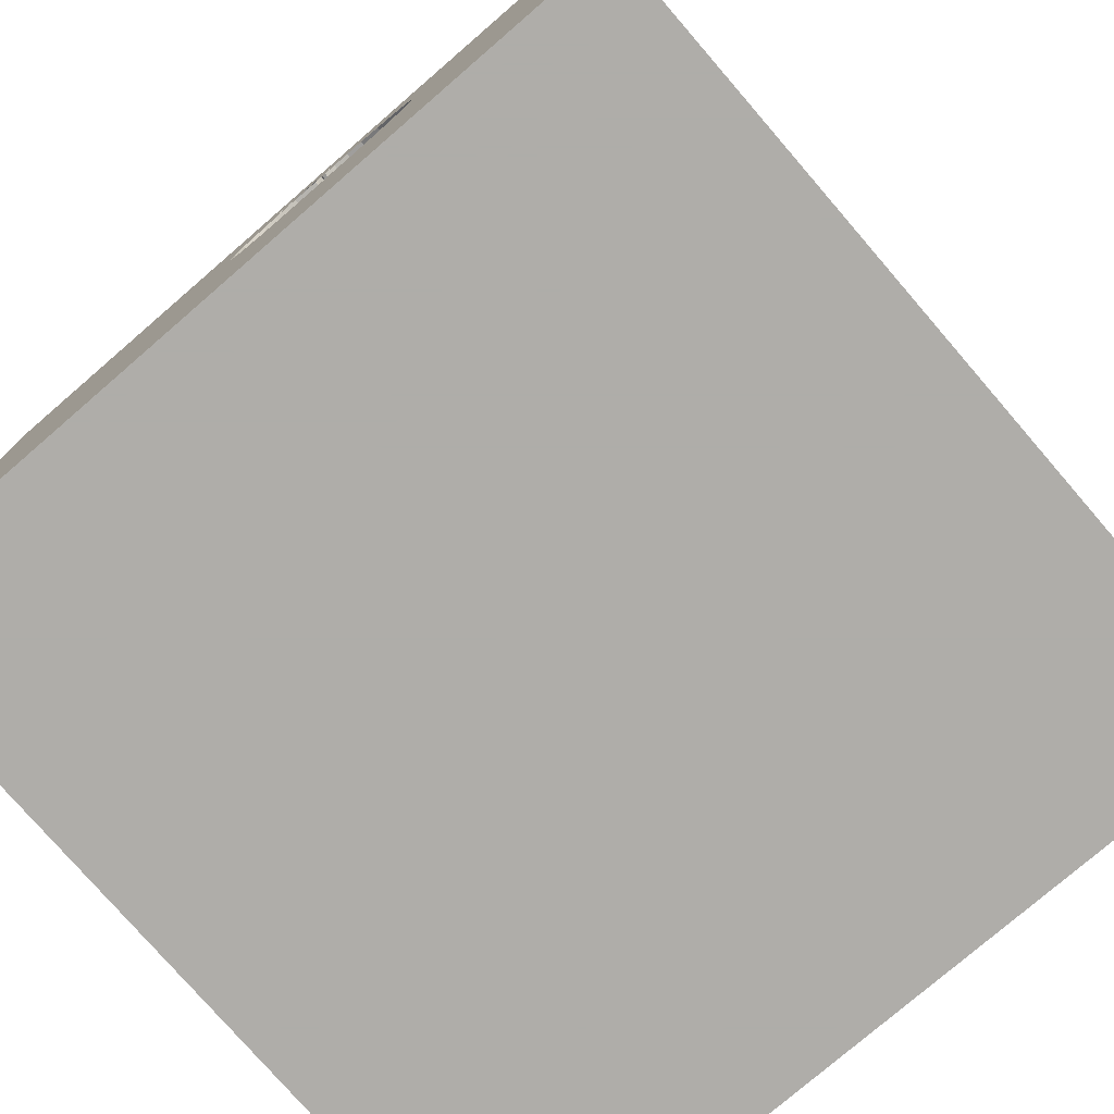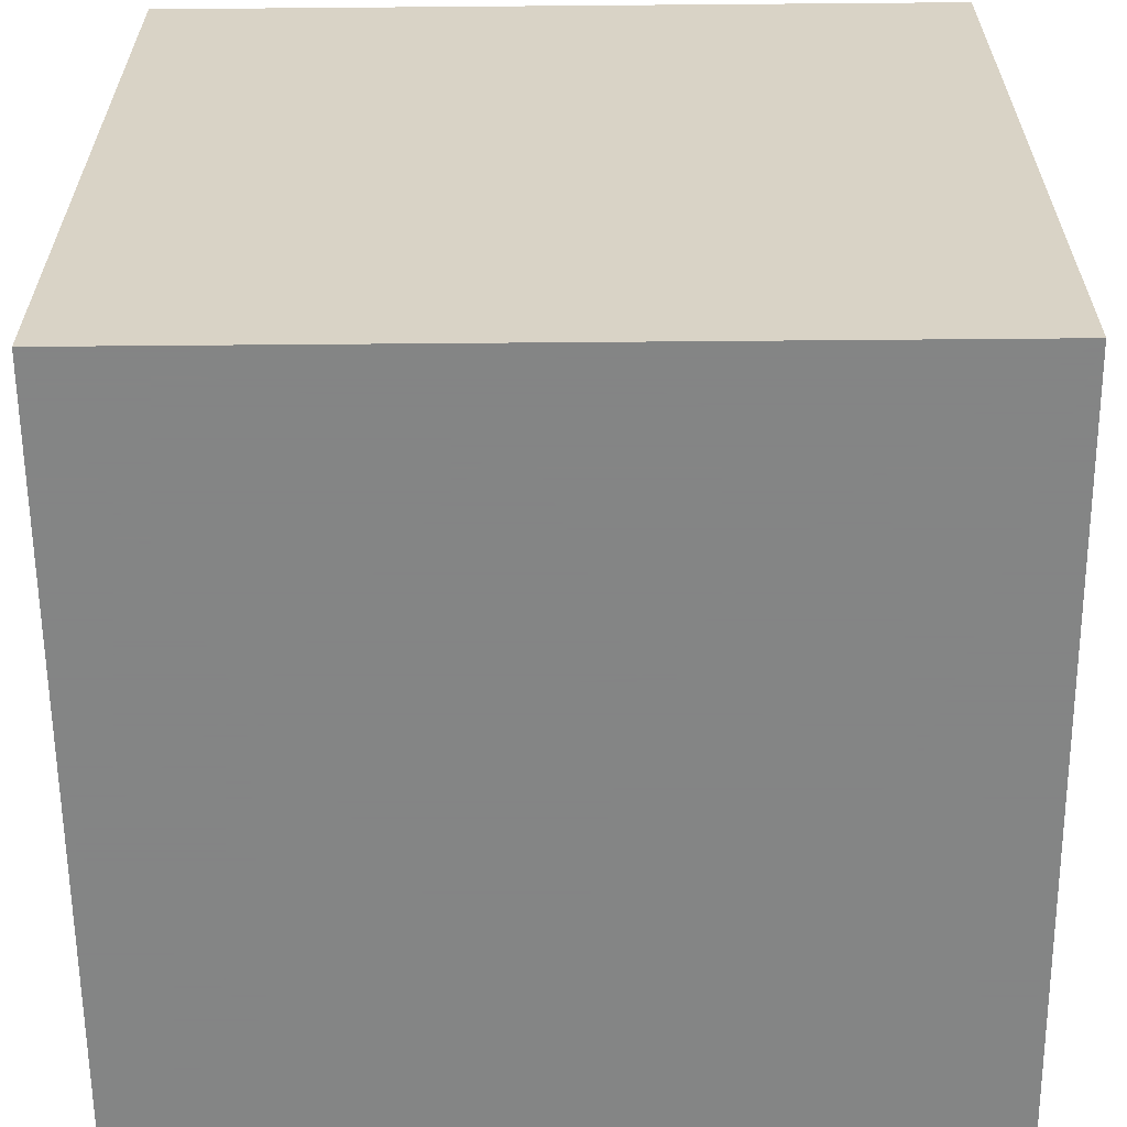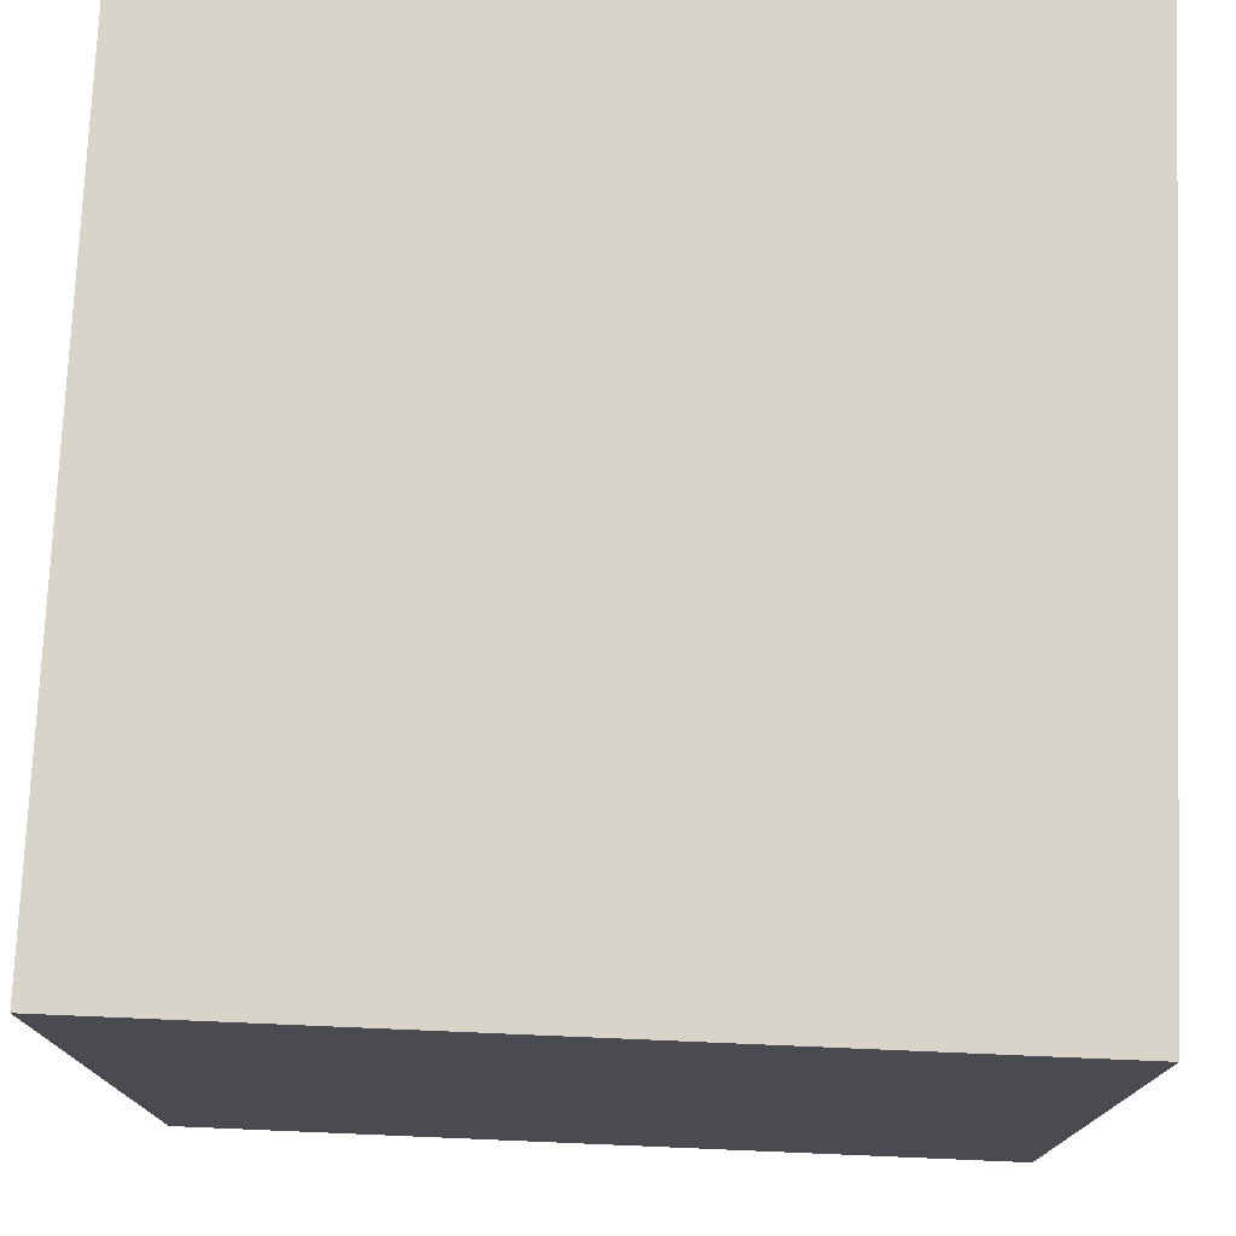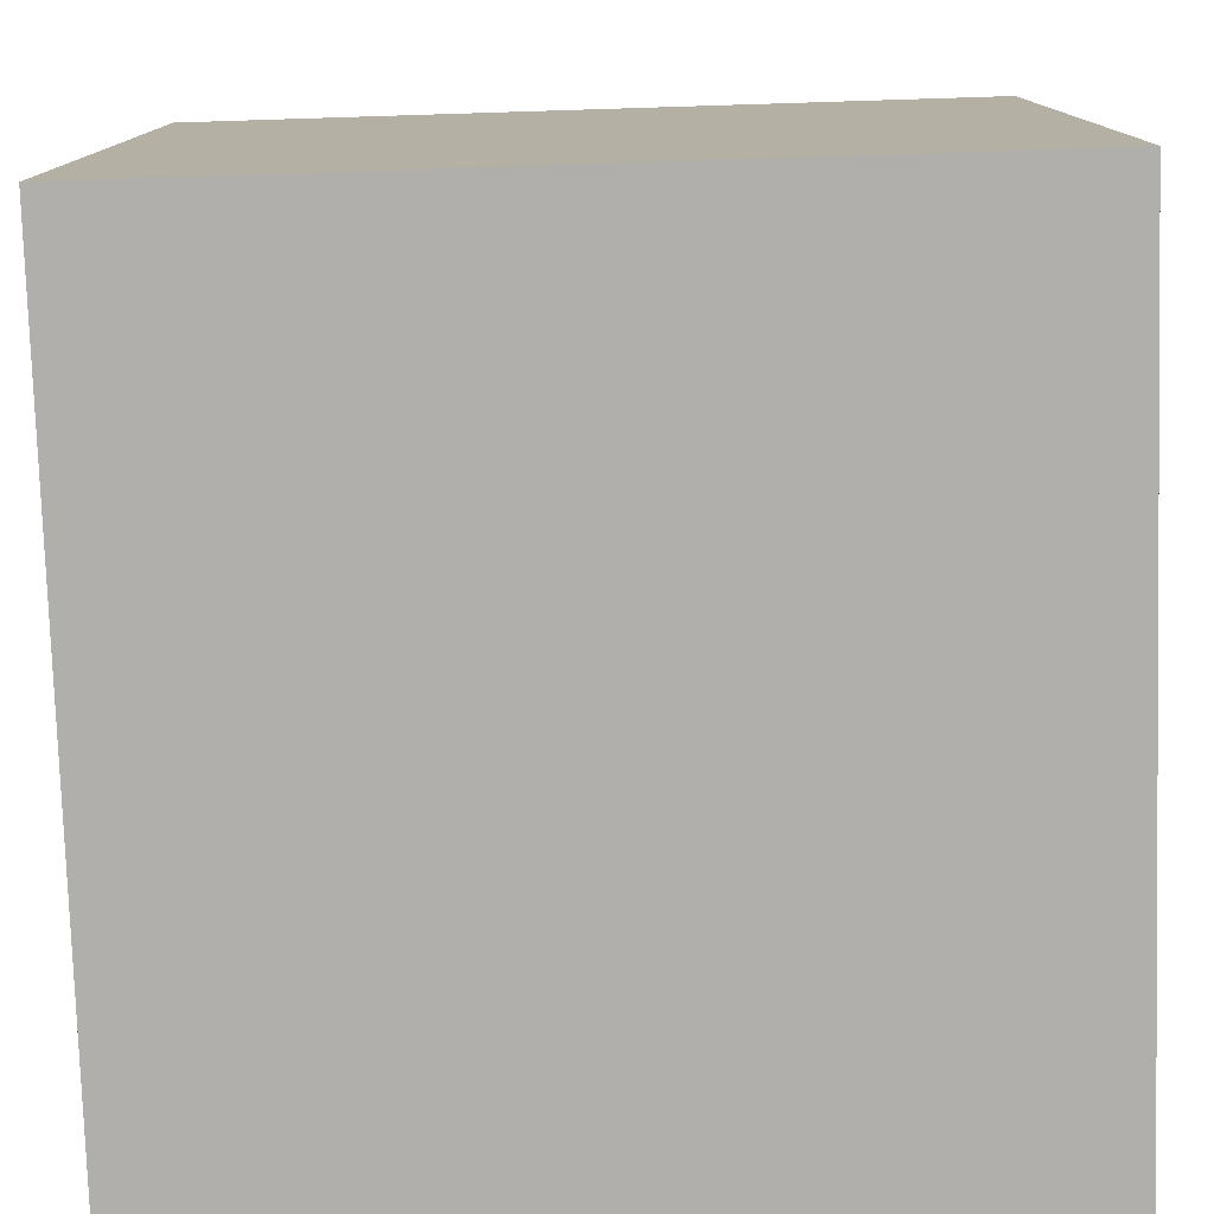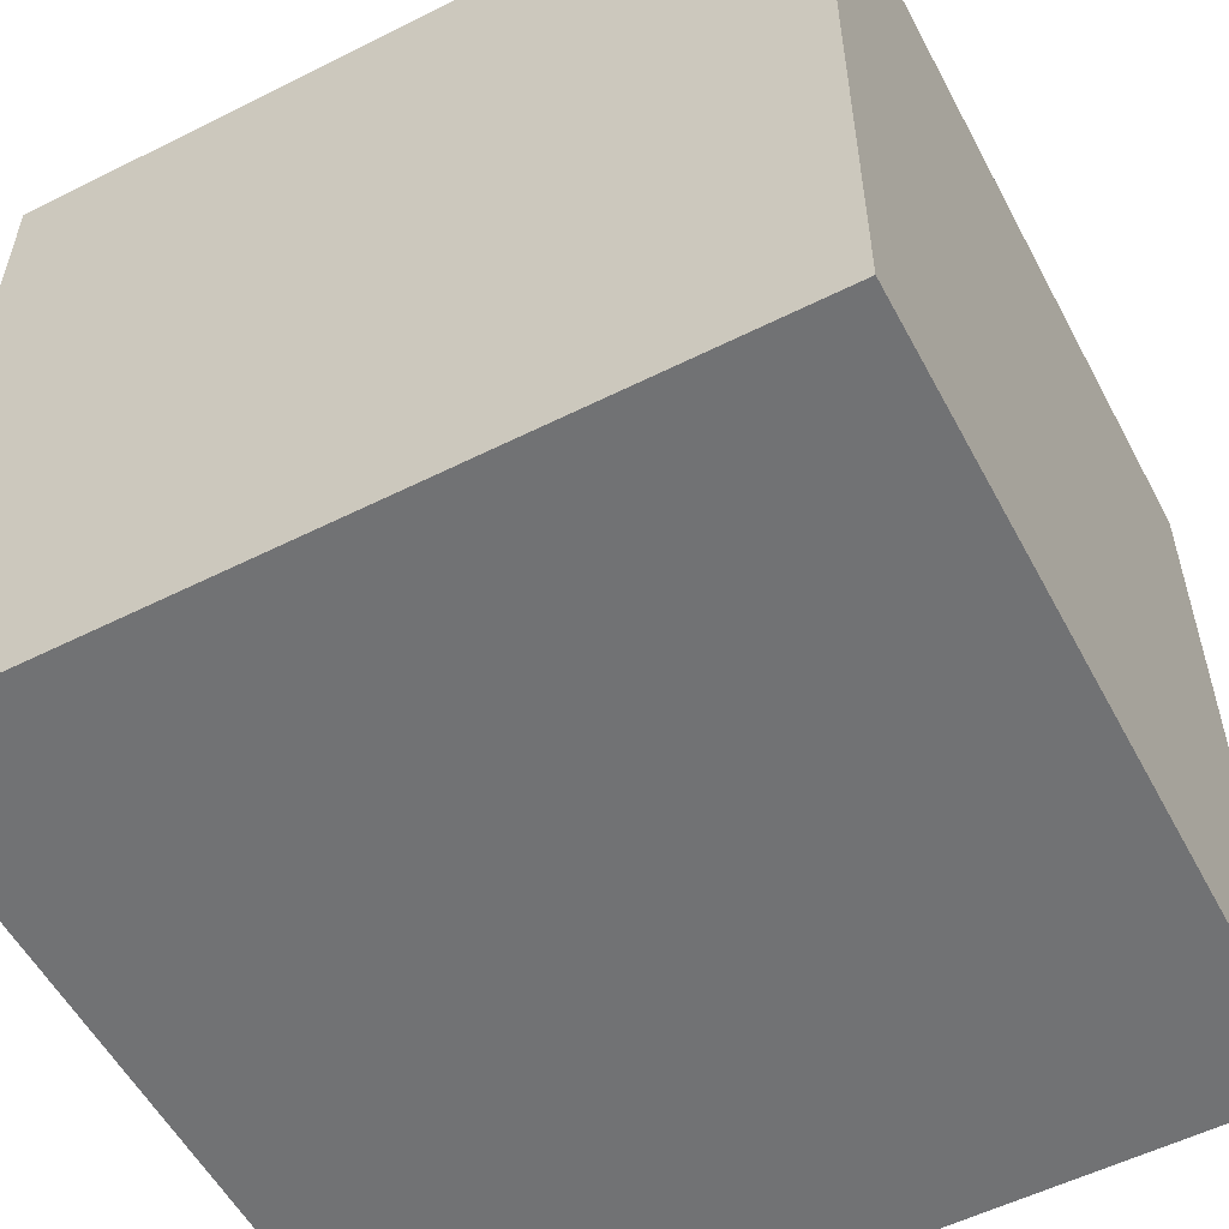
<metadata>
{"format":"obj","ext":"obj","renderer":"f3d","projection":"perspective","resolution":1024,"background":"white","views":[{"elev":-77.2,"azim":-139.2,"up":"+Z"},{"elev":-61.6,"azim":0.5,"up":"+Z"},{"elev":75.5,"azim":2.4,"up":"+Z"},{"elev":-78.3,"azim":91.8,"up":"+Y"},{"elev":-55.4,"azim":117.8,"up":"+Y"}]}
</metadata>
<code>
o apple_113
v 0.09032 1.5 1.061
v 0.09032 1.4 1.061
v -0.1239 1.5 0.9407
v -0.5469 1.5 0.3055
v -0.5469 1.4 0.3055
v 0.000465 1.5 1.082
v 0.000466 1.4 1.082
v -0.4605 1.5 0.879
v -0.1344 1.5 1.076
v -0.1344 1.4 1.076
v -0.1038 1.5 1.026
v -0.1038 1.4 1.026
v -0.3697 1.5 0.172
v -0.3697 1.4 0.172
v -0.1158 1.5 1.004
v -0.1158 1.4 1.004
v -0.1322 1.5 1.02
v -0.08177 1.5 0.9446
v -0.08177 1.4 0.9446
v -0.1764 1.5 1.109
v -0.8333 -0.8854 1.5
v -0.9277 0.8398 -1.5
v -0.8594 1.198 1.5
v -0.8203 -1.5 0.9115
v -1.029 1.5 0.3971
v -0.5584 1.5 0.7601
v -0.5729 -1.276 1.5
v -0.6123 1.5 0.5543
v -0.6123 1.4 0.5543
v 0.1262 1.5 0.8349
v -0.02279 0.8757 -1.5
v 0.1562 0.4687 1.5
v 0.2214 -0.4297 -1.5
v 0.4427 -0.1562 1.5
v 0.1042 1.094 1.5
v 0.1562 -0.625 1.5
v 0.4297 -1.5 -1.042
v 0.2214 -1.5 0.5469
v 0.4818 -1.5 -0.1823
v -0.1302 -1.5 -1.5
v -0.1302 -1.5 1.5
v 0.5339 -1.5 1.113
v -0.2734 1.5 -0.7227
v 0.1899 1.5 0.3181
v 0.7389 1.5 1.087
v 0.6543 1.5 0.1774
v 0.1302 1.5 -1.5
v 0.1562 1.5 1.5
v 0.2083 1.5 0.9375
v -0.1172 -1.243 -1.5
v 0.638 -1.302 1.5
v -0.1239 1.4 0.9407
v 0.1022 1.5 1.046
v 0.1022 1.4 1.046
v 0.2484 1.4 0.5234
v -0.09087 1.5 0.9457
v -0.09087 1.4 0.9457
v 0.03556 1.5 0.1696
v -0.6057 1.5 0.461
v -0.6057 1.4 0.461
v 0.2418 1.5 0.6167
v 0.2418 1.4 0.6167
v -0.1171 1.5 0.9213
v -0.273 1.5 0.1689
v 0.02604 -1.094 1.5
v 0 -0.1562 1.5
v -0.1562 -1.5 -0.8333
v 0 -1.5 0.05208
v -0.03906 -1.5 1.276
v -0.1562 -1.5 -1.25
v -0.1562 -1.5 -0.4167
v -0.05208 1.5 1.25
v -0.1108 1.5 0.9344
v -0.116 1.5 0.1305
v -0.4962 1.5 0.8493
v -0.4962 1.4 0.8493
v 0.1977 1.5 0.7425
v -0.1171 1.4 0.9213
v 0.02794 1.5 0.8982
v 0.2288 1.5 0.4056
v 0.2288 1.4 0.4056
v 0.076 1.5 1.022
v 0.076 1.4 1.022
v 1.055 -0.1367 -1.5
v 1.198 0.1562 1.5
v 1.224 -0.4688 1.5
v 1.068 -1.5 0.3646
v 1.172 -1.5 -0.2604
v 1.5 -1.5 1.5
v 1.224 0.625 1.5
v 1.5 1.5 -1.5
v -0.1173 1.5 0.9375
v -0.2701 1.5 0.9547
v -0.2701 1.4 0.9547
v -0.1992 1.5 1.112
v -0.1992 1.4 1.112
v -0.5803 1.5 0.3699
v -0.5803 1.4 0.3699
v -0.1849 1.5 0.937
v -0.5922 1.5 0.6766
v -0.5922 1.4 0.6766
v -0.3152 1.5 0.9486
v 0.1566 1.5 0.2727
v 0.2484 1.5 0.5234
v -0.3407 1.4 0.9452
v -0.5192 1.5 0.2723
v -0.306 1.5 0.1639
v -0.306 1.4 0.1639
v -0.1626 1.5 0.9271
v 0.0818 1.5 1.067
v 0.07327 1.5 1.073
v -0.273 1.4 0.1689
v -0.1108 1.4 0.9344
v 0.1016 1.5 0.2149
v 0.002379 1.5 0.1524
v 0.002379 1.4 0.1524
v -0.5208 0.599 1.5
v -0.4687 -0 1.5
v -0.4687 -1.5 0.1562
v -0.8008 -1.5 -0.3255
v -0.625 -1.5 -1.198
v -0.4427 -0.5208 1.5
v -1.5 -0.8594 -0.9635
v -1.5 0.6771 0.2995
v -1.5 0.4167 -0.1562
v -1.5 0.638 -0.5208
v -1.5 0.1302 -1.5
v -1.5 0.1042 1.5
v -1.5 0.3776 1.022
v -1.5 0.1042 -1.094
v -1.5 -0.1562 0.4687
v -1.5 -0.05208 -0
v -1.5 -0.1823 1.146
v -1.5 0 -0.4687
v -1.5 1.198 -0.8333
v -1.5 1.289 0.625
v -1.5 1.25 -0.2083
v -1.5 1.5 1.5
v -1.5 1.5 -1.5
v -1.5 -0.625 0.3906
v -1.5 -0.625 1.198
v -1.5 -0.4687 -0.4167
v -1.5 -1.5 0.1562
v -1.5 -1.5 1.5
v -1.5 -1.5 -1.5
v -1.5 0.625 -1.198
v -1.5 1.5 -0.1042
v -1.5 -1.276 0.05208
v -1.5 -1.198 -0.5208
v -1.5 -1.12 0.612
v -1.5 -0.4167 -1.042
v -1.5 0.8854 0.8333
v -0.03349 1.5 0.1431
v -0.06935 1.5 0.1338
v -0.06935 1.4 0.1338
v -0.01567 1.5 0.9917
v -0.01567 1.4 0.9917
v 0.238 1.5 0.4415
v 0.238 1.4 0.4415
v 0.6771 -0.625 1.5
v 0.6641 0.651 1.5
v 0.8724 1.224 1.5
v 1.5 -1.5 -1.5
v 0.931 1.5 -1.146
v 0.9115 -1.12 -1.5
v -0.1888 1.5 0.1397
v -0.1888 1.4 0.1397
v -0.2332 1.5 0.1546
v -0.2332 1.4 0.1546
v -0.3407 1.5 0.9452
v -0.02477 1.5 0.9928
v -0.02477 1.4 0.9928
v -0.2064 1.5 0.9466
v -0.2064 1.4 0.9466
v -0.1322 1.4 1.02
v 0.2124 1.5 0.7129
v 0.1262 1.4 0.8349
v 1.5 -0.651 -1.12
v 1.5 -1.107 -0.03906
v 1.5 -0.6706 1.029
v 1.5 0.8057 0.791
v 1.5 0.1562 -1.5
v 1.5 0.8138 -0.8724
v 1.5 0.1302 1.5
v 1.5 -0.2083 -0.3906
v 1.5 1.5 1.5
v 1.5 -1.5 -0.1562
v 1.5 1.5 -0.1042
v -0.4907 1.5 0.2383
v -0.4907 1.4 0.2383
v -1.25 -0.5339 1.5
v -1.198 0.1823 1.5
v -0.931 -0.3516 -1.5
v -1.198 -1.5 -0.8594
v -1.211 -1.5 0.2604
v -1.25 -1.5 -0.4167
v -1.198 0.651 1.5
v -1.191 1.5 -0.778
v -0.1379 1.5 0.976
v 0.02876 1.4 1.014
v 0.07327 1.4 1.073
v -0.116 1.4 0.1305
v -0.08473 1.5 0.9187
v -0.4238 1.5 0.9095
v -0.4238 1.4 0.9095
v -0.4167 1.25 1.5
v -0.4167 -1.5 0.8333
v -0.4427 1.5 1.146
v -0.2009 1.5 1.098
v -0.2009 1.4 1.098
v -0.1351 1.5 1.035
v -0.1351 1.4 1.035
v -0.6028 1.5 0.6123
v -0.4356 1.5 0.1989
v 0.134 1.5 0.242
v 0.134 1.4 0.242
v -0.3378 1.5 0.1679
v -0.1657 1.5 1.085
v -0.1657 1.4 1.085
v 0.8333 -1.5 -0.6771
v 0.02794 1.4 0.8982
v -0.01641 1.5 0.9131
v -0.01641 1.4 0.9131
v 0.07568 1.5 0.8737
v 0.07568 1.4 0.8737
v 0.1011 1.5 1.037
v 0.1011 1.4 1.037
v -0.1827 1.5 1.096
v -0.0519 1.5 1.07
v -0.0519 1.4 1.07
v -0.1484 1.5 0.9299
v -0.1484 1.4 0.9299
v -0.2895 1.5 0.1664
v -0.1626 1.4 0.9271
v 0.2124 1.4 0.7129
v -0.4356 1.4 0.1989
v 0.1977 1.4 0.7425
v -0.1827 1.4 1.096
v 0.1899 1.4 0.3181
v -0.1421 1.5 0.943
v -0.1421 1.4 0.943
v -0.1764 1.4 1.109
v -0.1463 1.5 1.092
v -0.5584 1.4 0.7602
v -0.1463 1.4 1.092
v -0.4027 1.5 0.1854
v 0.02876 1.5 1.014
v 0.06675 1.5 0.1858
v 0.06675 1.4 0.1858
v -0.1404 1.5 1.084
v -0.2502 1.5 0.166
v -0.2502 1.4 0.166
f 150 143 144
f 27 21 144
f 128 141 144
f 41 27 144
f 21 191 144
f 191 128 144
f 24 41 144
f 141 150 144
f 143 195 144
f 128 133 141
f 150 148 143
f 24 69 41
f 141 140 150
f 195 24 144
f 207 69 24
f 41 65 27
f 27 122 21
f 21 122 191
f 191 192 128
f 133 140 141
f 128 129 133
f 133 131 140
f 41 51 65
f 140 148 150
f 148 145 143
f 143 196 195
f 195 119 24
f 207 38 69
f 89 51 41
f 65 122 27
f 122 192 191
f 148 149 145
f 145 196 143
f 119 207 24
f 69 89 41
f 65 36 122
f 122 118 192
f 192 197 128
f 138 129 128
f 129 131 133
f 69 42 89
f 197 138 128
f 196 120 195
f 120 119 195
f 140 149 148
f 145 194 196
f 38 42 69
f 131 132 140
f 140 142 149
f 119 38 207
f 51 160 65
f 36 66 122
f 118 117 192
f 123 145 149
f 119 68 38
f 160 36 65
f 66 118 122
f 117 197 192
f 129 124 131
f 194 120 196
f 138 152 129
f 132 142 140
f 142 123 149
f 89 160 51
f 23 138 197
f 36 34 66
f 152 124 129
f 124 132 131
f 120 71 119
f 160 34 36
f 66 117 118
f 117 23 197
f 124 125 132
f 132 134 142
f 142 151 123
f 71 68 119
f 89 86 160
f 66 32 117
f 194 121 120
f 68 39 38
f 138 136 152
f 152 136 124
f 38 89 42
f 125 134 132
f 134 151 142
f 120 67 71
f 38 87 89
f 34 32 66
f 25 138 26
f 145 121 194
f 121 67 120
f 71 39 68
f 39 87 38
f 117 206 23
f 125 126 134
f 134 130 151
f 160 85 34
f 34 161 32
f 32 35 117
f 100 25 26
f 151 145 123
f 121 70 67
f 179 180 89
f 86 85 160
f 35 206 117
f 206 138 23
f 138 147 136
f 136 137 124
f 124 126 125
f 67 39 71
f 208 26 138
f 25 100 213
f 25 213 28
f 25 147 138
f 126 130 134
f 145 40 121
f 67 37 39
f 39 88 87
f 85 161 34
f 59 97 25
f 25 28 59
f 151 127 145
f 193 50 145
f 50 40 145
f 40 70 121
f 89 184 86
f 206 48 138
f 208 102 170
f 26 208 8
f 8 75 26
f 97 4 25
f 147 137 136
f 137 126 124
f 130 127 151
f 193 145 127
f 87 187 89
f 180 184 89
f 184 85 86
f 161 35 32
f 35 48 206
f 208 138 48
f 204 8 208
f 208 170 204
f 106 43 25
f 25 4 106
f 198 147 25
f 126 146 130
f 70 37 67
f 37 220 39
f 220 88 39
f 88 187 87
f 179 89 187
f 181 184 180
f 72 208 48
f 240 231 99
f 240 99 173
f 208 199 240
f 240 173 93
f 93 102 208
f 93 208 240
f 214 246 13
f 43 106 189
f 214 13 43
f 43 189 214
f 33 50 193
f 185 180 179
f 17 199 208
f 72 11 15
f 72 15 9
f 211 17 208
f 72 9 250
f 72 250 243
f 228 218 211
f 72 243 20
f 209 228 211
f 208 72 20
f 209 211 208
f 95 209 208
f 208 20 95
f 231 109 99
f 217 107 43
f 43 13 217
f 31 33 193
f 85 90 161
f 161 162 35
f 72 6 229
f 72 229 11
f 43 107 233
f 166 74 43
f 43 233 64
f 64 251 168
f 168 166 43
f 43 64 168
f 137 135 126
f 135 146 126
f 6 72 45
f 49 247 82
f 111 6 45
f 49 82 226
f 49 226 53
f 110 111 45
f 1 110 45
f 45 49 53
f 53 1 45
f 46 43 74
f 22 193 127
f 22 31 193
f 40 37 70
f 181 180 185
f 90 162 161
f 45 72 48
f 18 171 156
f 156 247 49
f 18 156 49
f 73 56 18
f 49 73 18
f 154 153 115
f 115 58 46
f 154 115 46
f 46 74 154
f 43 198 25
f 146 127 130
f 37 163 220
f 220 163 88
f 183 181 185
f 184 90 85
f 162 48 35
f 203 73 49
f 222 203 49
f 49 30 224
f 79 222 49
f 49 224 79
f 46 58 248
f 46 248 114
f 135 139 146
f 46 49 45
f 49 46 77
f 77 30 49
f 63 73 203
f 46 114 215
f 46 215 103
f 147 135 137
f 165 40 50
f 40 163 37
f 176 77 46
f 46 61 176
f 63 3 92
f 63 92 73
f 44 46 103
f 147 139 135
f 146 139 127
f 33 165 50
f 165 163 40
f 163 187 88
f 184 186 90
f 46 104 61
f 198 139 147
f 22 127 139
f 84 33 31
f 181 186 184
f 186 162 90
f 46 44 80
f 158 104 46
f 46 80 158
f 164 43 46
f 185 179 178
f 162 186 48
f 45 48 186
f 91 84 31
f 84 165 33
f 179 187 163
f 183 185 178
f 178 179 163
f 47 43 164
f 139 198 43
f 139 31 22
f 188 181 183
f 188 46 45
f 91 47 164
f 47 139 43
f 47 31 139
f 91 31 47
f 182 84 91
f 163 165 84
f 182 183 178
f 91 188 183
f 188 186 181
f 188 45 186
f 182 163 84
f 182 178 163
f 91 183 182
f 91 46 188
f 91 164 46
f 227 2 54
f 227 83 2
f 53 226 227
f 227 54 53
f 1 53 54
f 54 2 1
f 83 227 82
f 83 201 2
f 226 82 227
f 82 247 83
f 201 83 200
f 110 1 2
f 2 201 110
f 200 83 247
f 200 7 201
f 111 110 201
f 200 157 7
f 201 7 111
f 247 156 157
f 157 200 247
f 157 172 7
f 6 111 7
f 156 171 172
f 172 157 156
f 7 172 230
f 7 230 6
f 171 18 172
f 230 172 12
f 230 229 6
f 19 172 18
f 11 229 230
f 230 12 11
f 172 16 12
f 19 16 172
f 12 16 11
f 16 19 57
f 18 56 57
f 57 19 18
f 15 11 16
f 16 57 52
f 56 73 57
f 9 15 16
f 16 10 9
f 241 16 52
f 113 52 57
f 113 57 73
f 212 10 16
f 16 241 175
f 52 232 241
f 92 3 52
f 52 113 92
f 113 73 92
f 250 9 10
f 10 245 250
f 212 219 10
f 212 16 175
f 199 17 175
f 175 241 199
f 232 52 78
f 241 232 231
f 231 240 241
f 3 63 52
f 243 250 245
f 219 245 10
f 211 218 219
f 219 212 211
f 17 211 212
f 212 175 17
f 241 240 199
f 78 234 232
f 78 52 63
f 245 242 243
f 219 242 245
f 234 78 252
f 109 231 232
f 232 234 109
f 78 63 203
f 20 243 242
f 219 238 242
f 218 228 238
f 238 219 218
f 112 234 252
f 252 78 55
f 203 222 223
f 223 78 203
f 242 96 20
f 96 242 238
f 29 234 112
f 112 252 64
f 252 55 159
f 78 62 55
f 99 109 234
f 234 174 99
f 223 221 78
f 222 79 223
f 95 20 96
f 238 210 96
f 228 209 210
f 210 238 228
f 101 234 29
f 29 112 60
f 251 64 252
f 64 233 112
f 159 81 252
f 104 158 159
f 159 55 104
f 62 78 235
f 61 104 55
f 55 62 61
f 174 173 99
f 174 234 94
f 221 223 79
f 221 225 78
f 96 210 95
f 209 95 210
f 234 101 244
f 213 100 101
f 101 29 213
f 29 60 28
f 98 60 112
f 168 251 252
f 252 169 168
f 233 107 108
f 108 112 233
f 158 80 81
f 81 159 158
f 239 252 81
f 176 61 62
f 62 235 176
f 237 235 78
f 174 94 173
f 234 105 94
f 79 224 225
f 225 221 79
f 225 177 78
f 244 76 234
f 244 101 26
f 29 28 213
f 100 26 101
f 59 28 60
f 60 98 59
f 5 98 112
f 169 252 167
f 14 112 108
f 107 217 108
f 80 44 81
f 252 239 216
f 239 81 44
f 77 176 235
f 235 237 77
f 78 177 237
f 93 173 94
f 234 205 105
f 102 93 94
f 94 105 102
f 224 30 225
f 177 225 30
f 76 244 26
f 26 75 76
f 234 76 205
f 97 59 98
f 98 5 97
f 190 5 112
f 166 168 169
f 169 167 166
f 252 202 167
f 112 14 236
f 217 13 14
f 14 108 217
f 216 249 252
f 216 239 103
f 103 215 216
f 44 103 239
f 237 177 77
f 105 205 170
f 105 170 102
f 30 77 177
f 76 75 8
f 8 204 205
f 205 76 8
f 4 97 5
f 5 190 106
f 106 4 5
f 112 236 190
f 252 155 202
f 167 202 166
f 246 214 236
f 236 14 246
f 13 246 14
f 114 248 249
f 249 216 114
f 252 249 116
f 216 215 114
f 204 170 205
f 189 106 190
f 214 189 190
f 190 236 214
f 252 116 155
f 202 155 74
f 74 166 202
f 249 248 58
f 58 115 116
f 116 249 58
f 153 154 155
f 155 116 153
f 154 74 155
f 115 153 116

</code>
